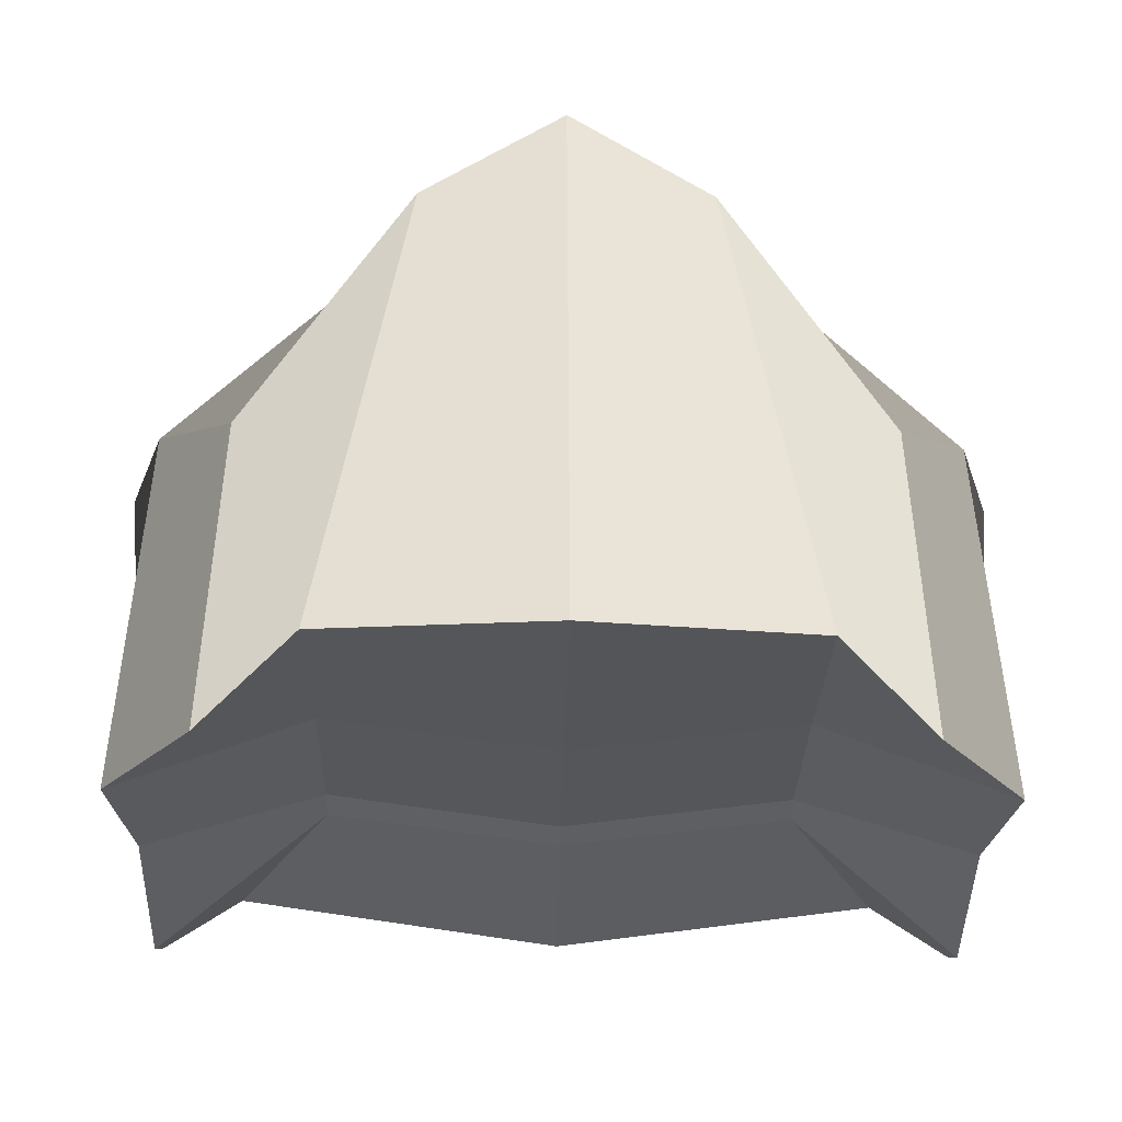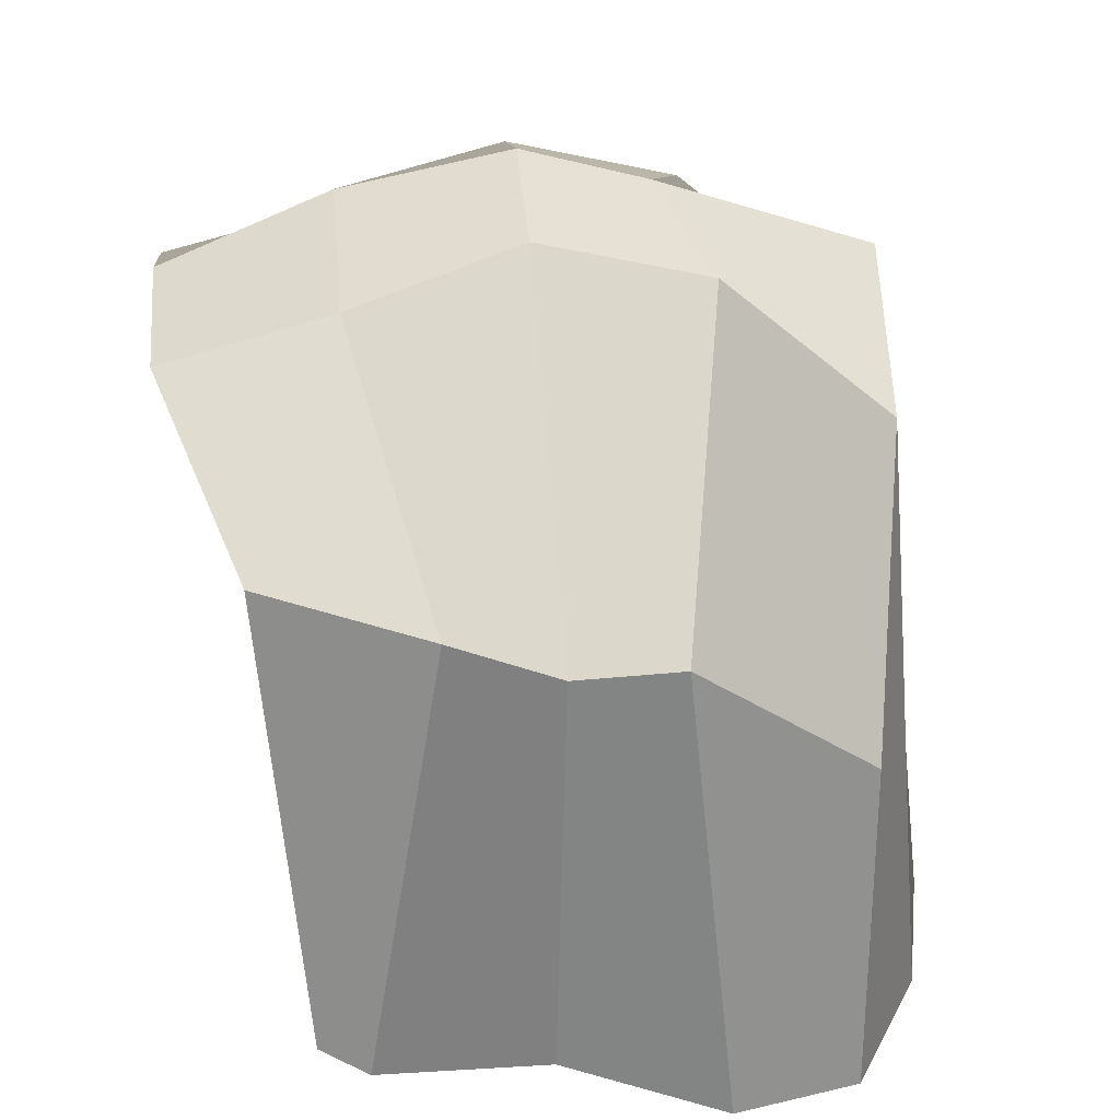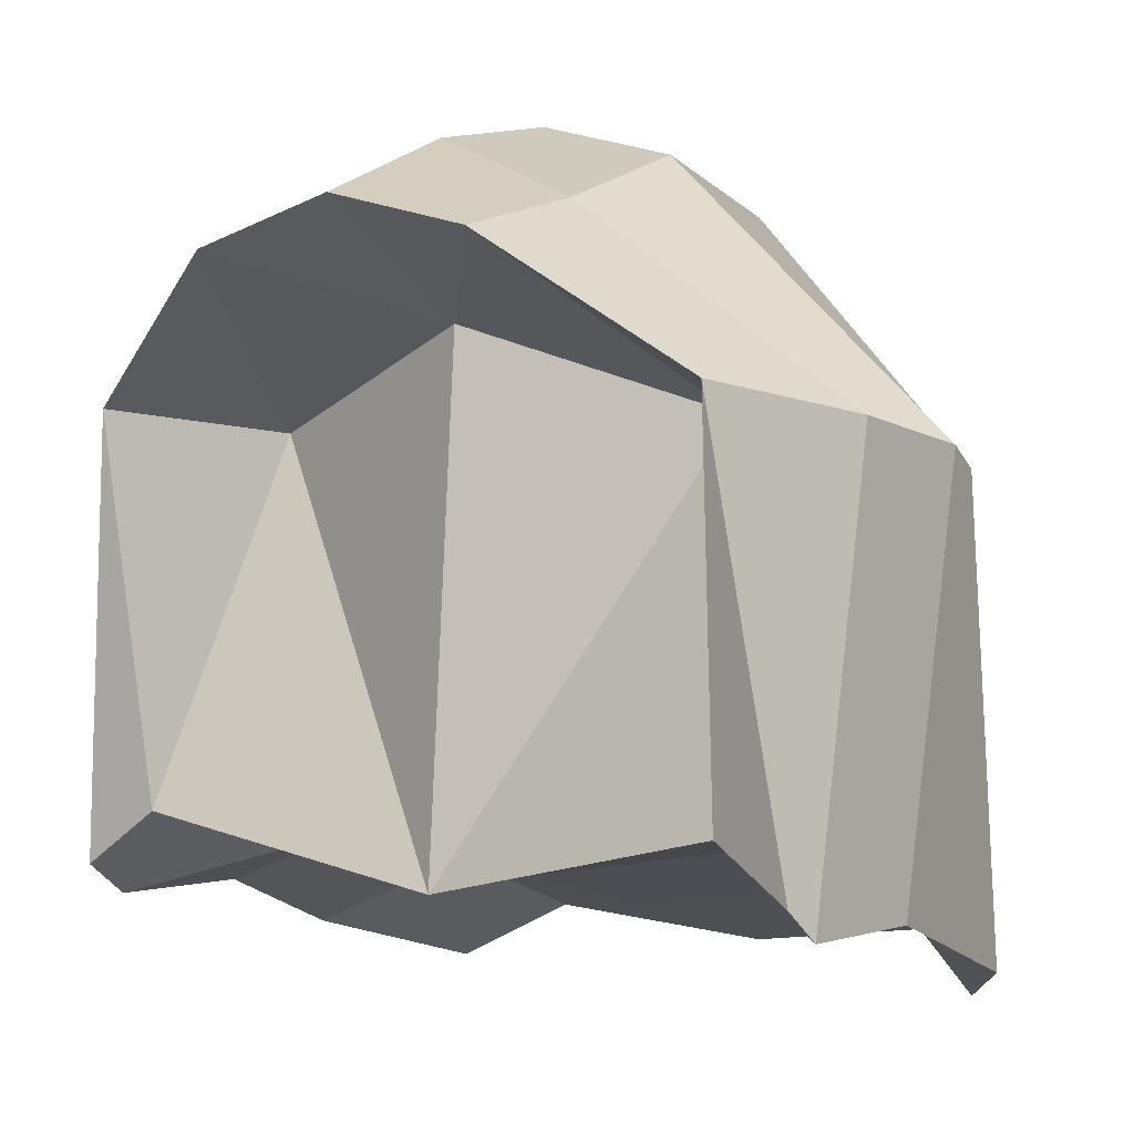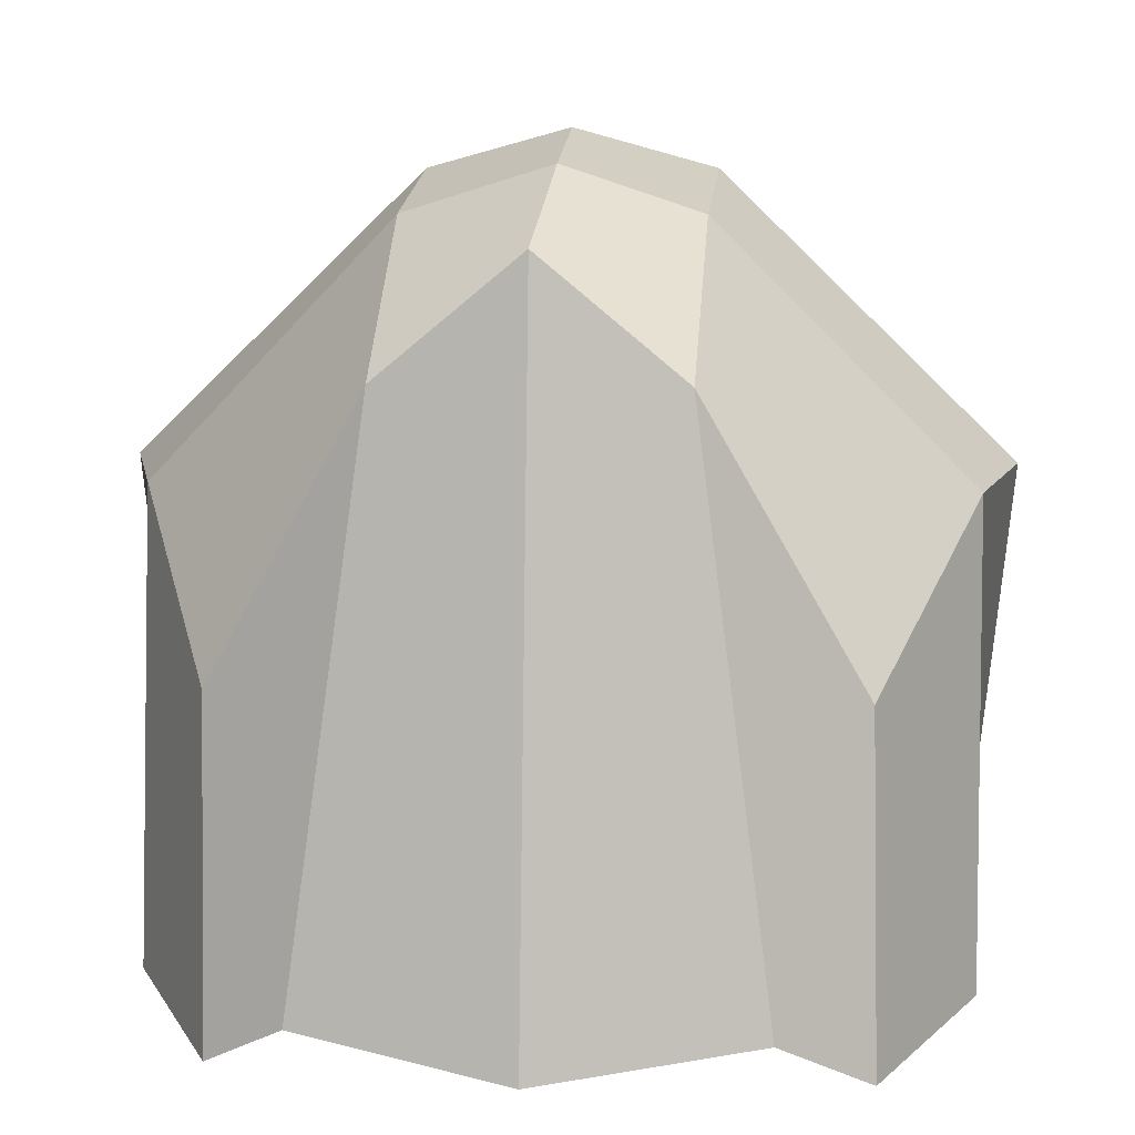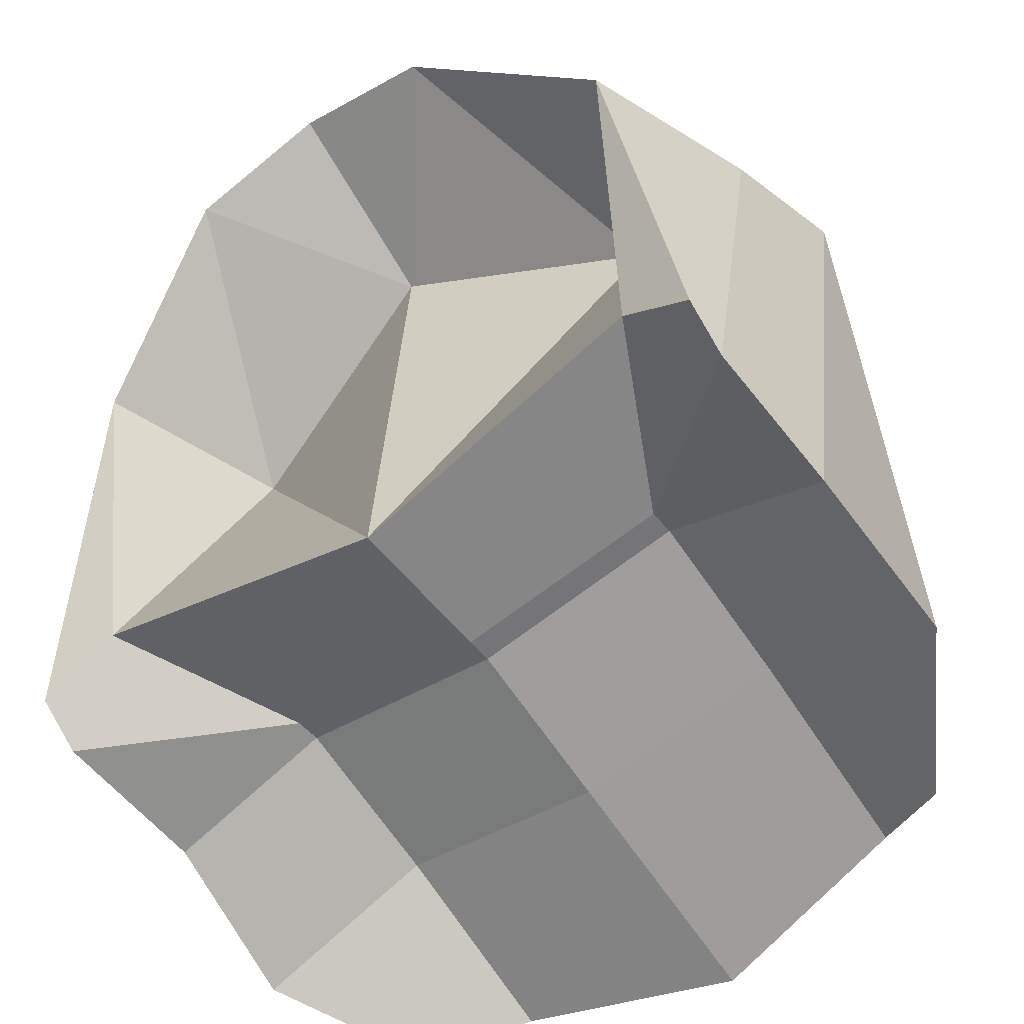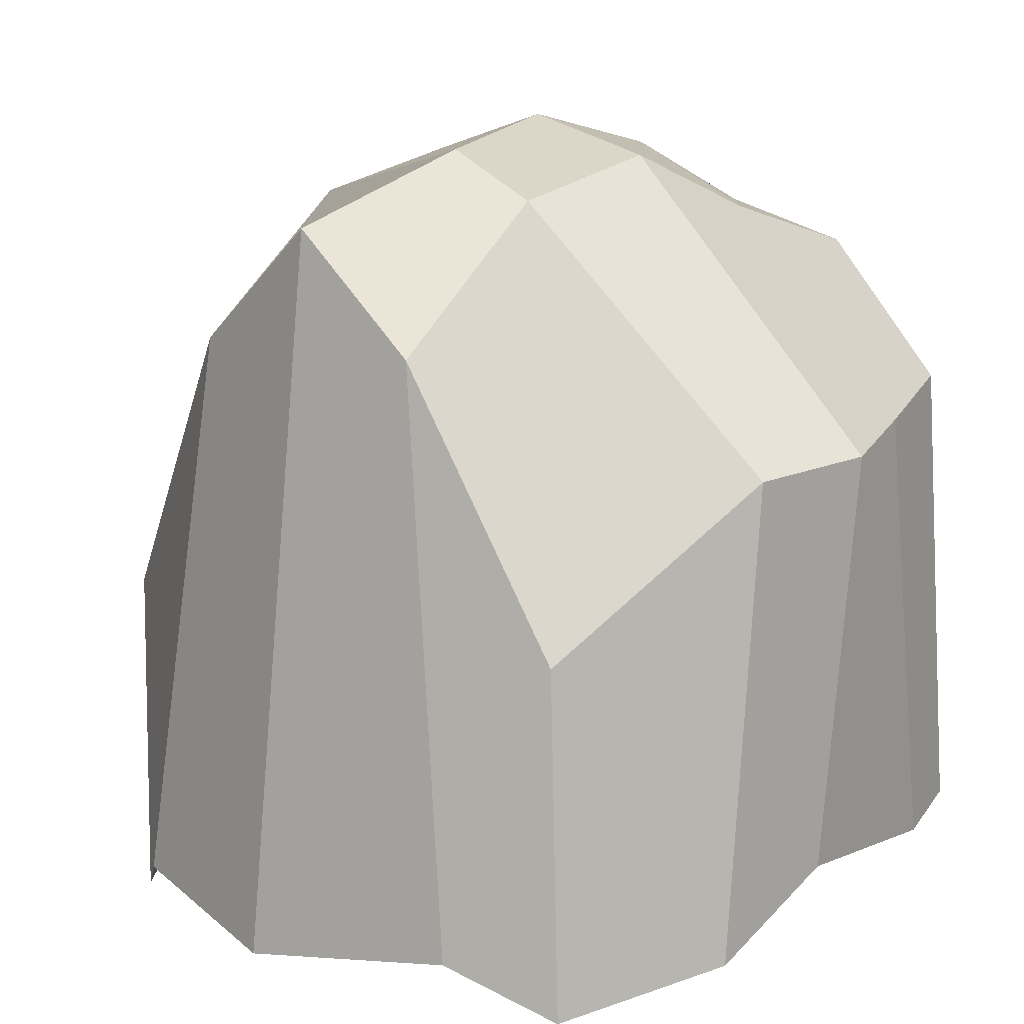
<metadata>
{"format":"obj","ext":"obj","renderer":"f3d","projection":"perspective","resolution":1024,"background":"white","views":[{"elev":-41.7,"azim":-91.1,"up":"+Y"},{"elev":26.5,"azim":174.6,"up":"+Y"},{"elev":-0.8,"azim":123.4,"up":"+Y"},{"elev":8.6,"azim":-83.6,"up":"+Y"},{"elev":-54.6,"azim":126.6,"up":"+Y"},{"elev":10.3,"azim":-46.7,"up":"+Y"}]}
</metadata>
<code>
o Cube.001
v -0.896 1.774 0.91
v -0.9064 2.804 0.8893
v 0.6411 2.174 1.146
v 0.7709 3.474 0.9793
v -1.238 1.847 0
v -1.005 3.979 0
v 0.5575 2.142 0
v 1 3.979 0
v -1.091 1.935 0.6464
v 1 3.862 0.4344
v -1 3.631 0.4222
v 0.6233 2.335 0.9242
v -0.4836 1.905 1.181
v 0 2.079 1.146
v 0.5 2.079 1.146
v 0.287 3.403 1.182
v -0.01693 3.338 1.282
v -0.3385 3.291 1.176
v -0.3701 4.187 0
v 0 4.287 0
v 0.5 4.187 0
v 0.08135 2.156 0
v 0 2.16 0
v -0.5 2.035 0
v -0.5 4.053 0.4222
v 0 4.171 0.4222
v 0.5 3.992 0.4222
v 0.08135 2.252 0.6464
v 0 2.261 0.6464
v -0.5 2.132 0.6464
v 0.2122 3.424 0.755
v 0.6061 3.643 0.5947
v 0.4378 3.687 0
v -0.896 1.774 -0.91
v -0.9064 2.804 -0.8893
v 0.6411 2.174 -1.146
v 0.7709 3.474 -0.9793
v -1.091 1.935 -0.6464
v 1 3.862 -0.4344
v -1 3.631 -0.4222
v 0.6233 2.335 -0.9242
v -0.4836 1.905 -1.181
v 0 2.079 -1.146
v 0.5 2.079 -1.146
v 0.287 3.403 -1.182
v -0.01693 3.338 -1.282
v -0.3385 3.291 -1.176
v -0.5 4.053 -0.4222
v 0 4.171 -0.4222
v 0.5 3.992 -0.4222
v 0.08135 2.252 -0.6464
v 0 2.261 -0.6464
v -0.5 2.132 -0.6464
v 0.2122 3.424 -0.755
v 0.6061 3.643 -0.5947
f 4 32 10
f 13 18 2 1
f 28 12 3 15
f 25 11 2 18
f 9 11 6 5
f 1 2 11 9
f 19 6 11 25
f 22 7 12 28
f 33 8 10
f 5 24 30 9
f 24 23 29 30
f 23 22 28 29
f 8 21 27 10
f 21 20 26 27
f 20 19 25 26
f 10 27 16 4
f 27 26 17 16
f 26 25 18 17
f 9 30 13 1
f 30 29 14 13
f 29 28 15 14
f 3 4 16 15
f 15 16 17 14
f 14 17 18 13
f 33 10 32
f 31 33 32
f 31 7 33
f 12 7 31
f 32 4 31
f 12 31 4
f 4 3 12
f 37 39 55
f 42 34 35 47
f 51 44 36 41
f 48 47 35 40
f 38 5 6 40
f 34 38 40 35
f 19 48 40 6
f 22 51 41 7
f 33 39 8
f 5 38 53 24
f 24 53 52 23
f 23 52 51 22
f 8 39 50 21
f 21 50 49 20
f 20 49 48 19
f 39 37 45 50
f 50 45 46 49
f 49 46 47 48
f 38 34 42 53
f 53 42 43 52
f 52 43 44 51
f 36 44 45 37
f 44 43 46 45
f 43 42 47 46
f 33 55 39
f 54 55 33
f 54 33 7
f 41 54 7
f 55 54 37
f 41 37 54
f 37 41 36

</code>
